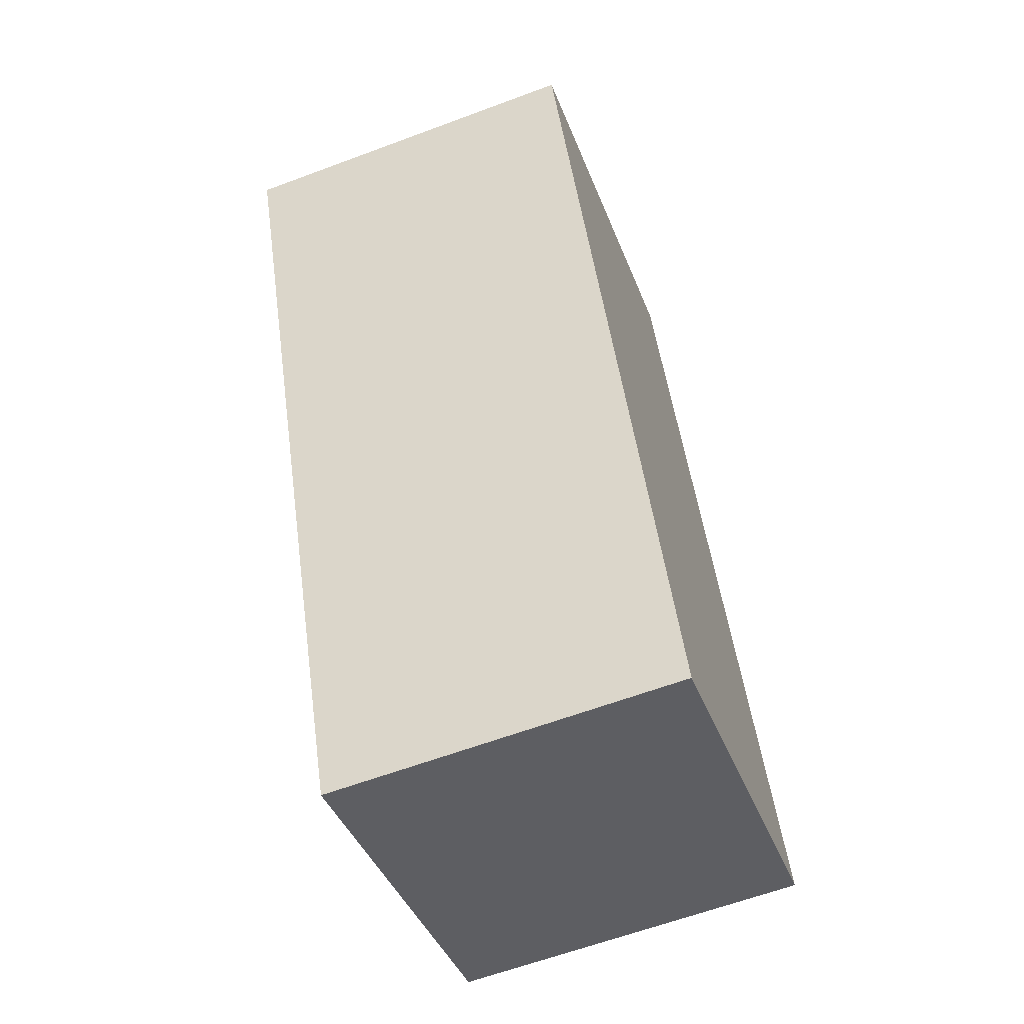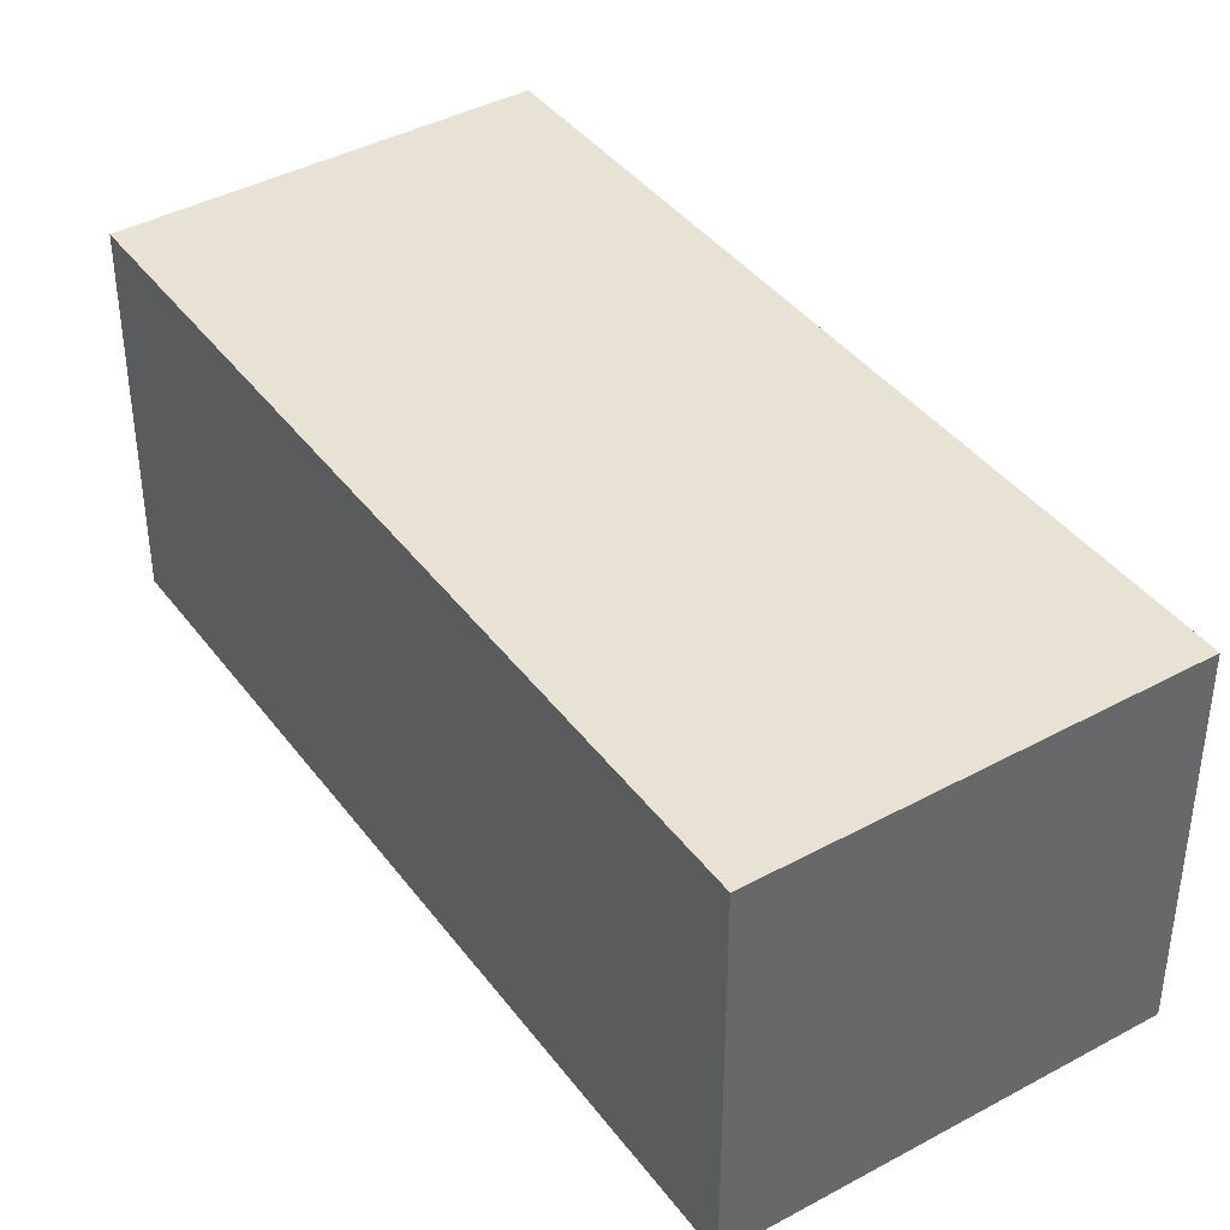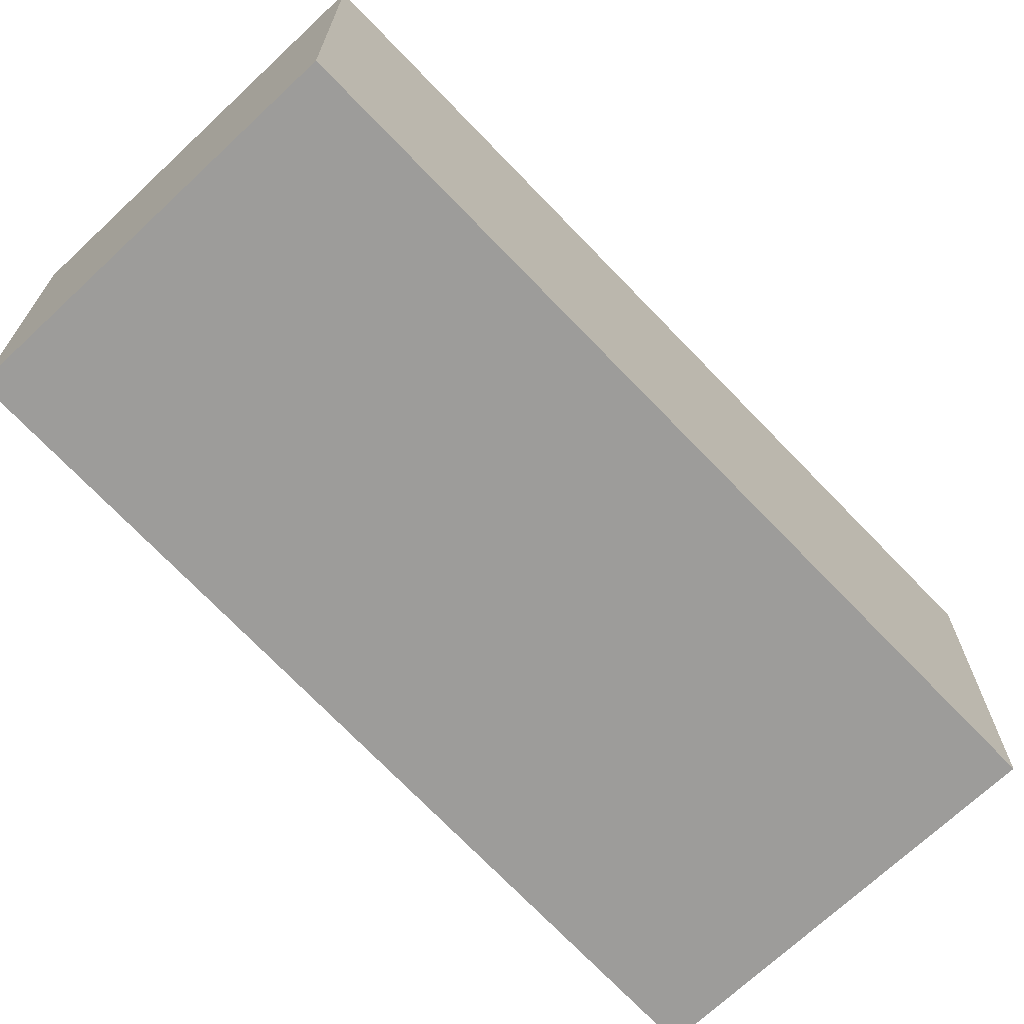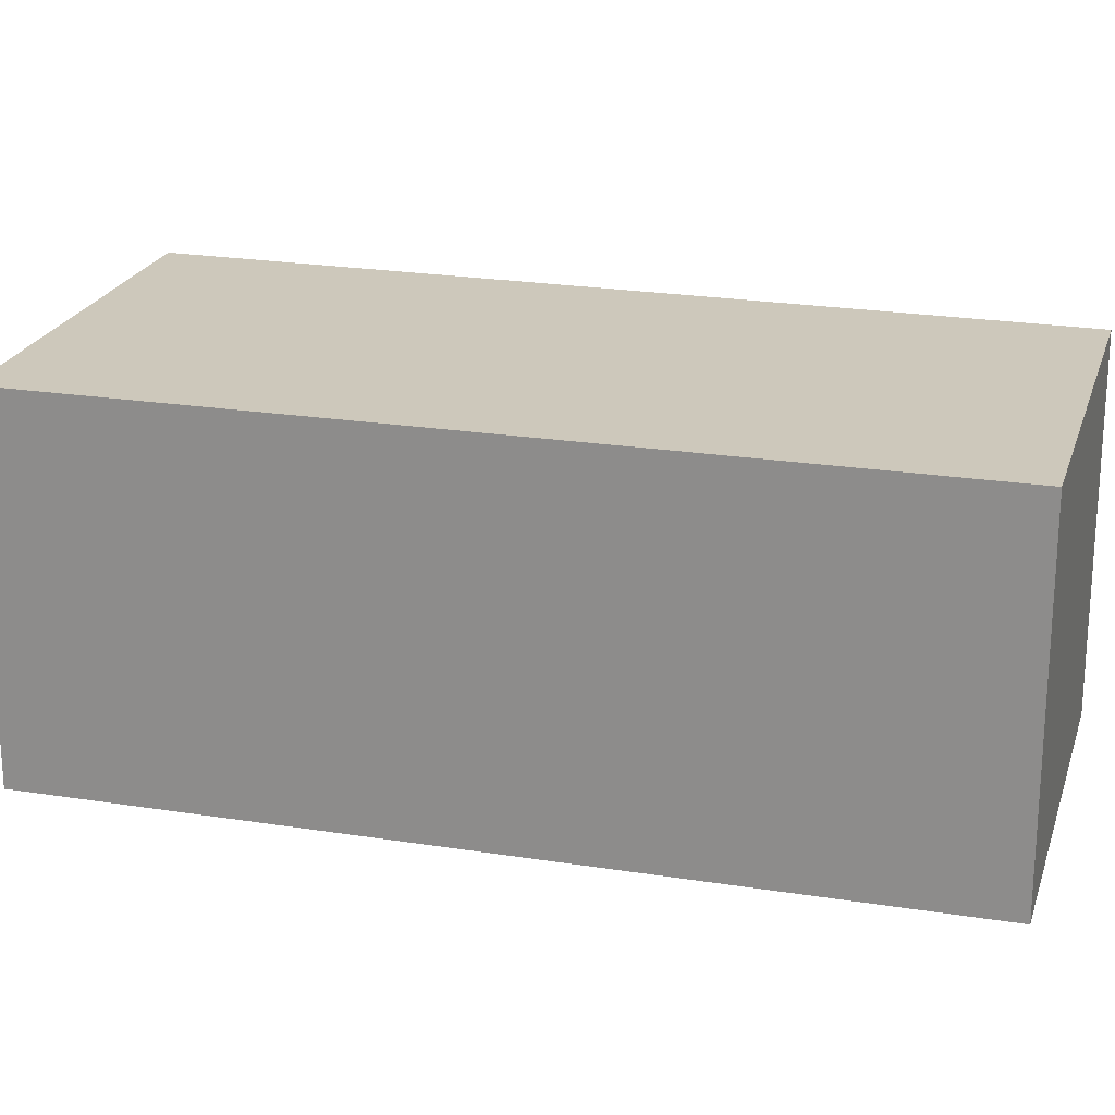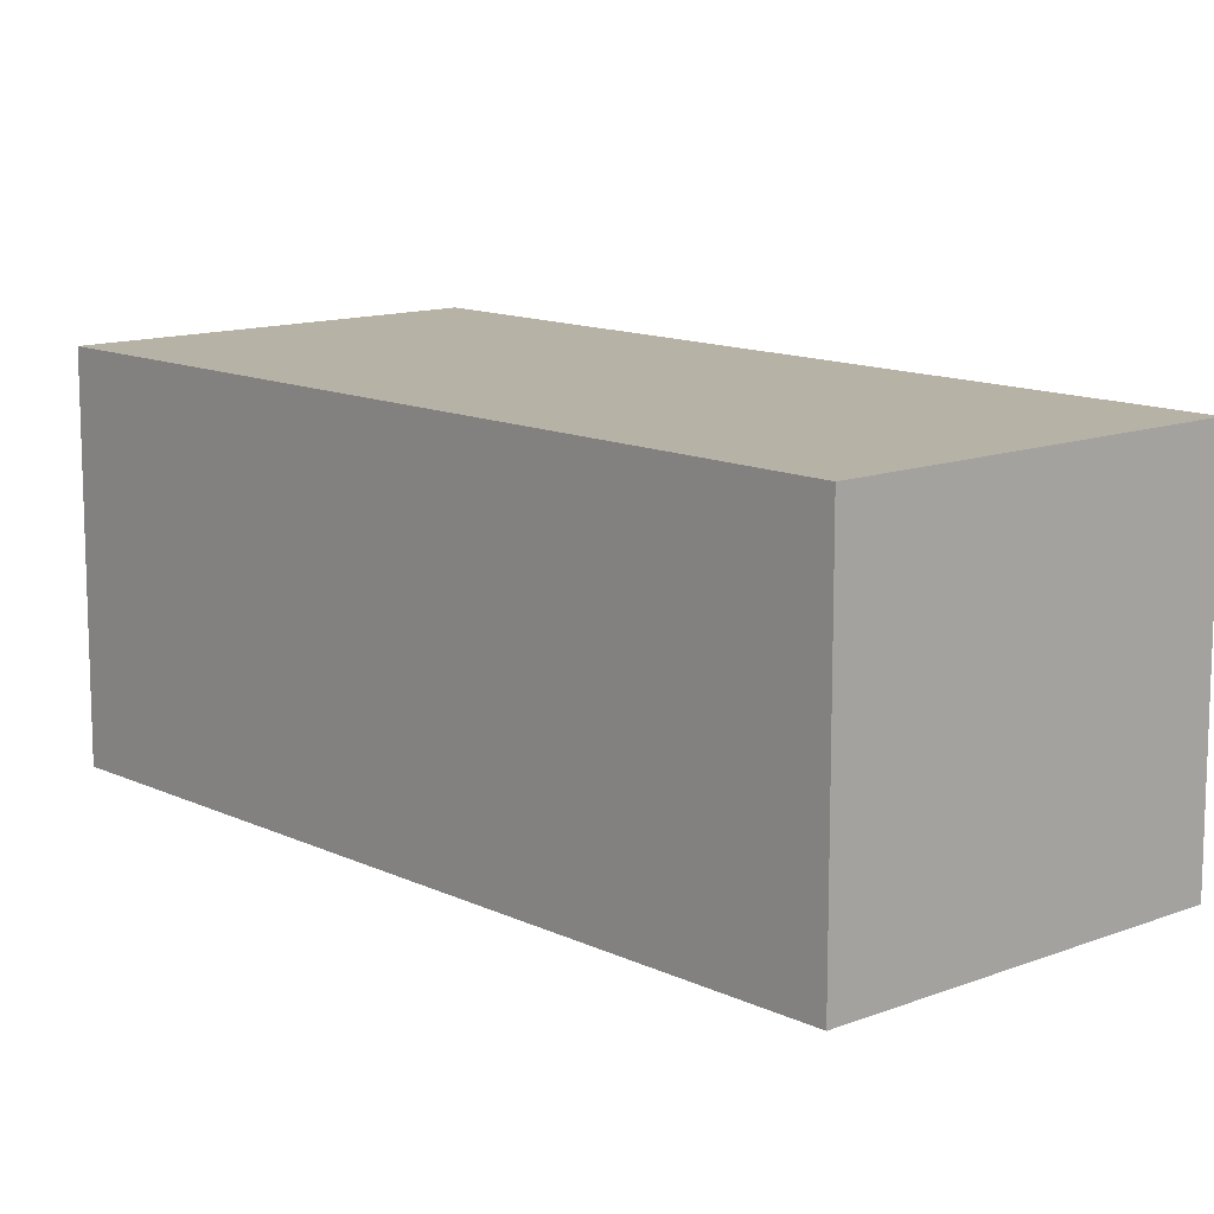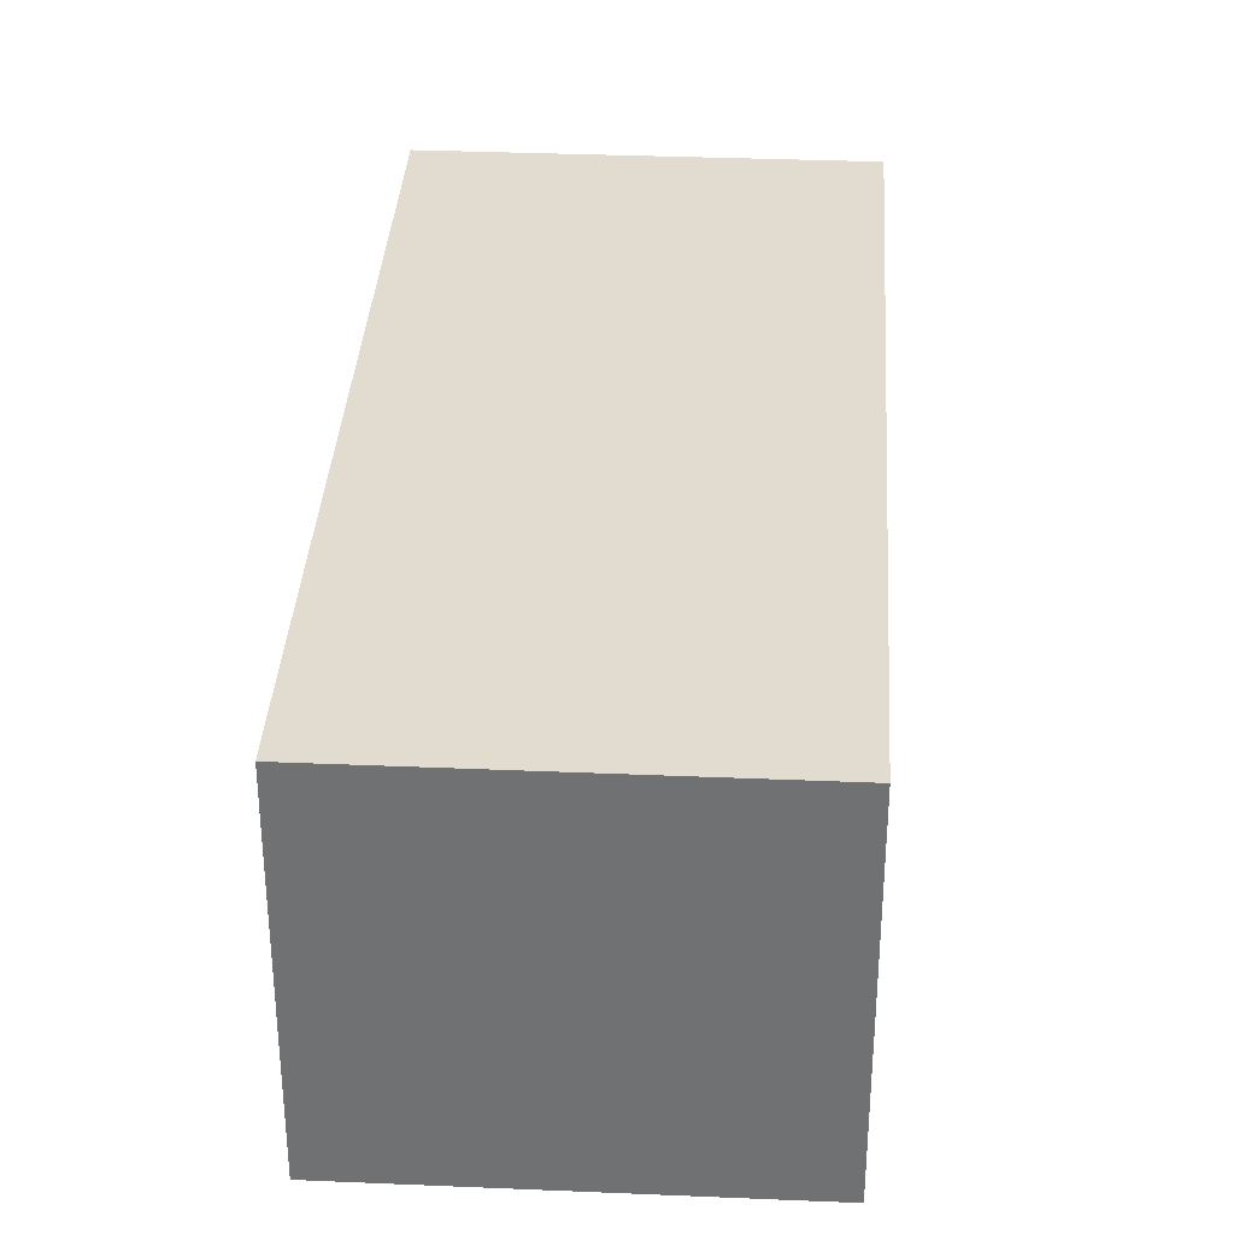
<metadata>
{"format":"obj","ext":"obj","renderer":"f3d","projection":"perspective","resolution":1024,"background":"white","views":[{"elev":-62.0,"azim":-69.2,"up":"+Z"},{"elev":40.8,"azim":-55.0,"up":"+Y"},{"elev":-70.2,"azim":-158.1,"up":"+Y"},{"elev":22.0,"azim":84.2,"up":"+Y"},{"elev":12.4,"azim":116.6,"up":"+Y"},{"elev":34.4,"azim":161.9,"up":"+Y"}]}
</metadata>
<code>
v  2.855 2.743 1.115
v  2.459 2.743 -6.113
v  5.843e-05 2.743 -8.678e-05
v  5.252 2.743 -5.022
v  2.855 -6.828e-17 1.115
v  2.459 3.743e-16 -6.113
v  5.252 3.075e-16 -5.022
v  0 0 0
g defaultobject
f 1 2 3
f 2 1 4
f 5 6 7
f 6 5 8
f 5 3 8
f 3 5 1
f 7 1 5
f 1 7 4
f 2 7 6
f 7 2 4
f 3 6 8
f 6 3 2

</code>
